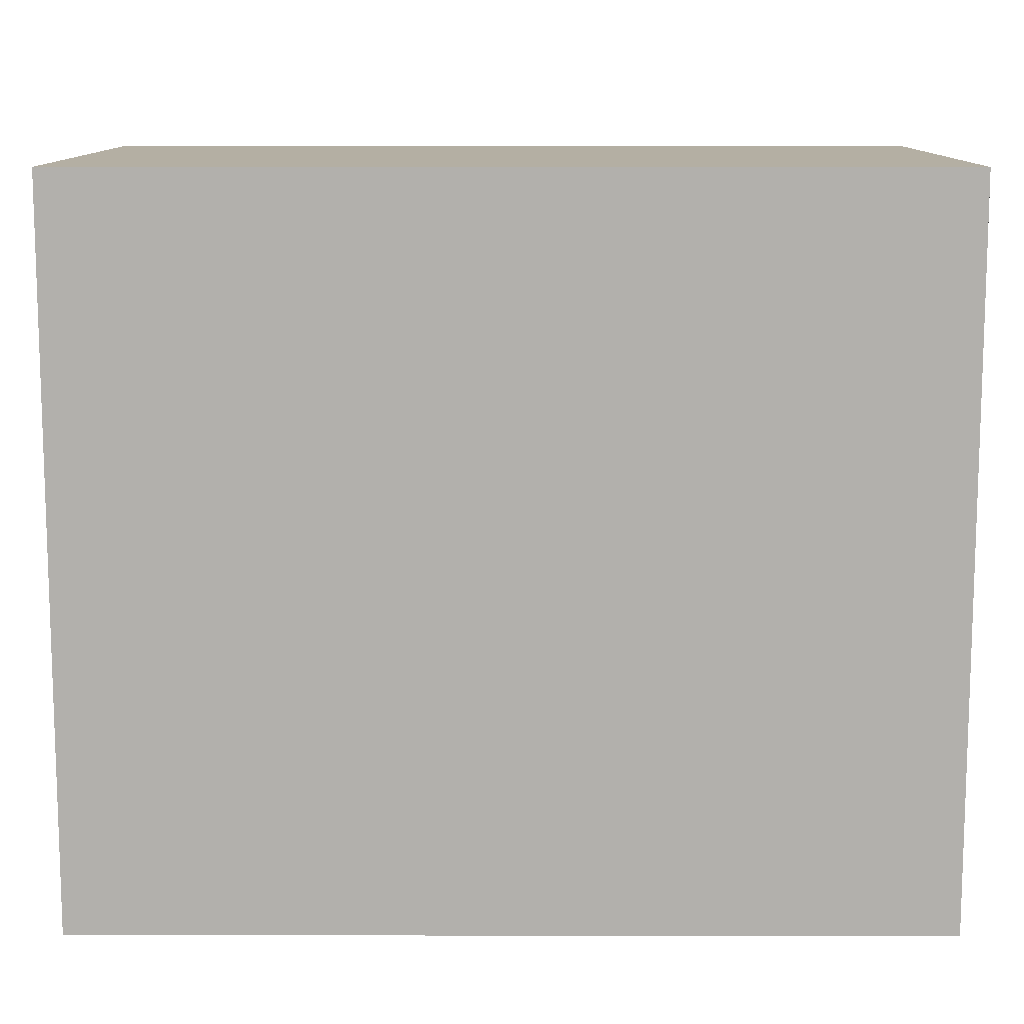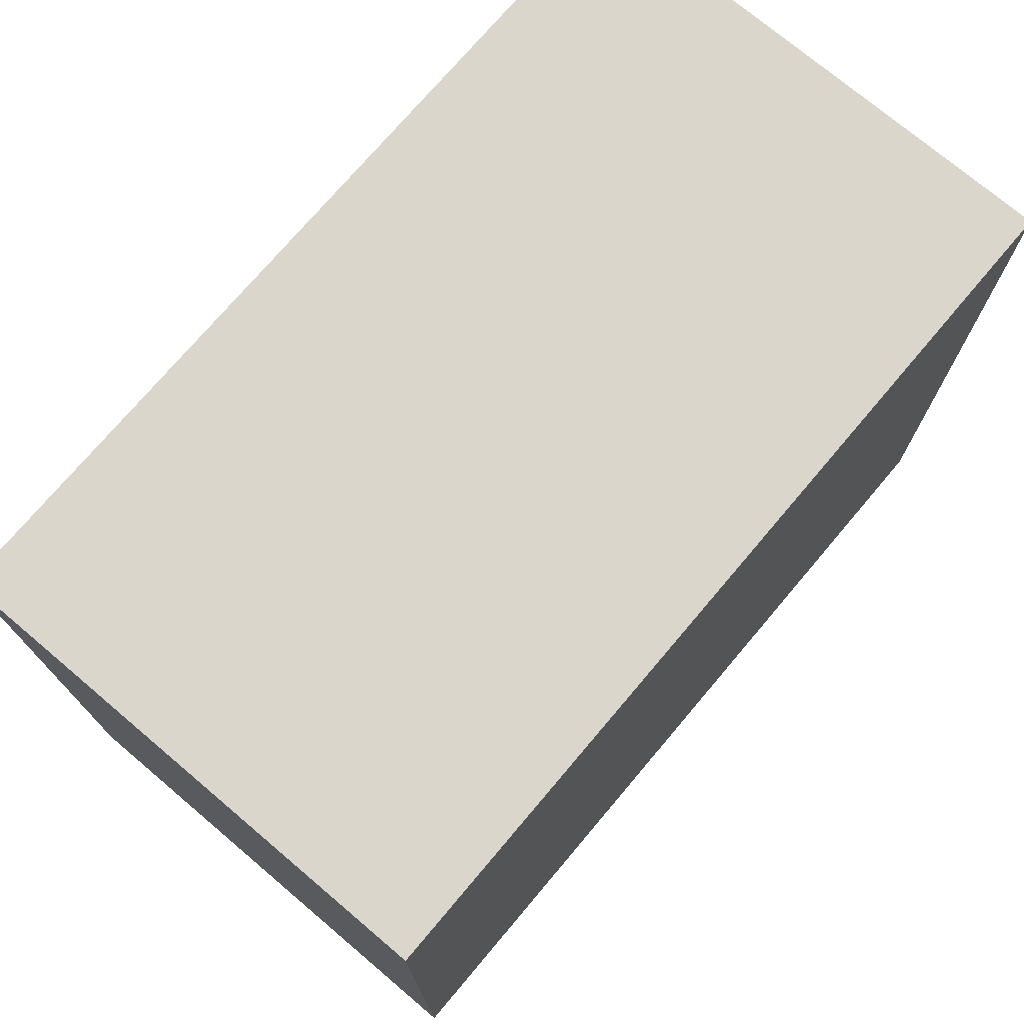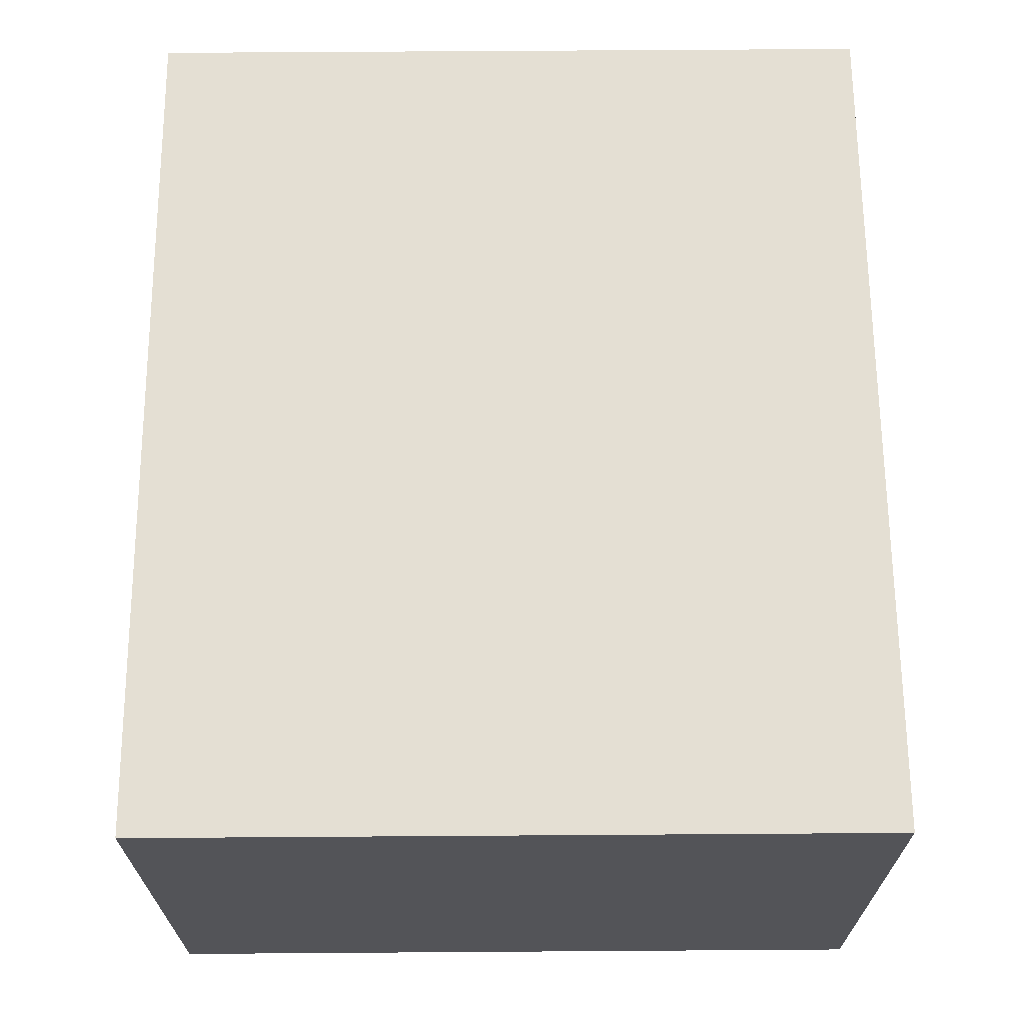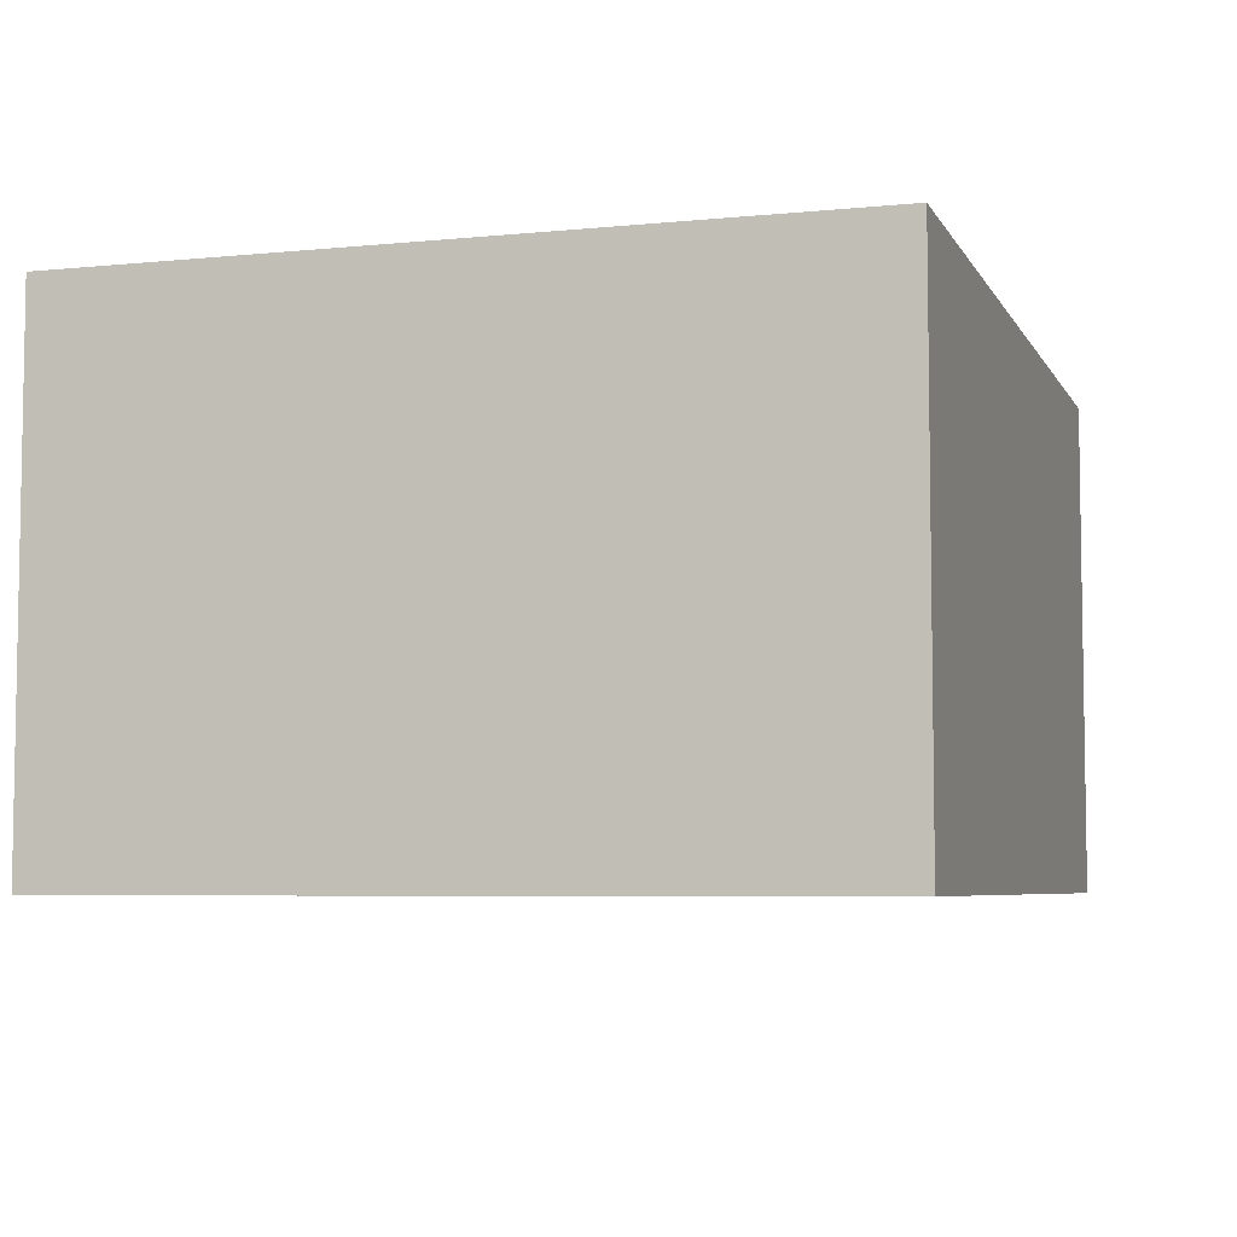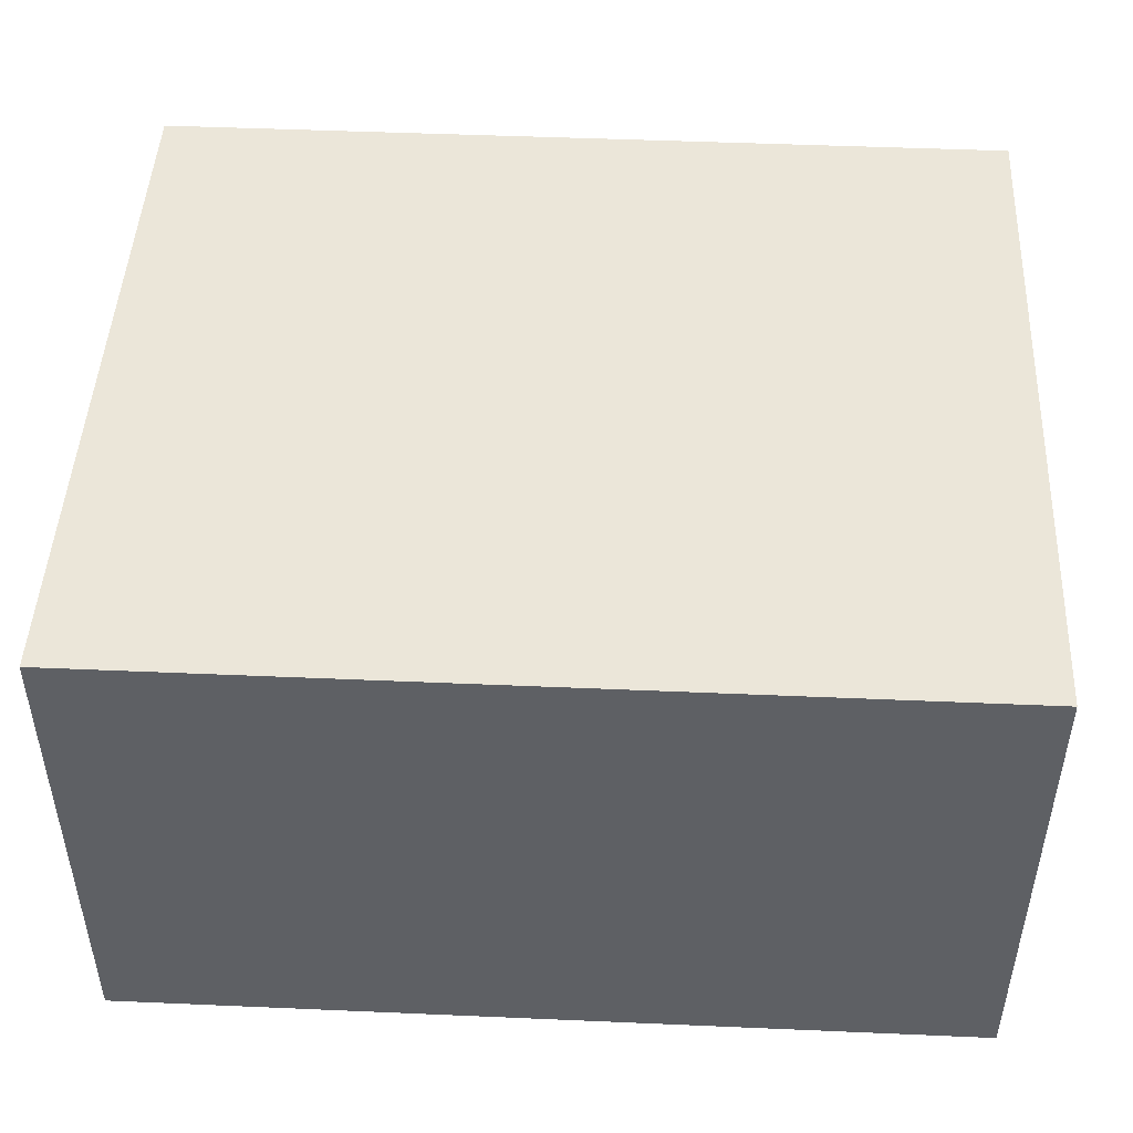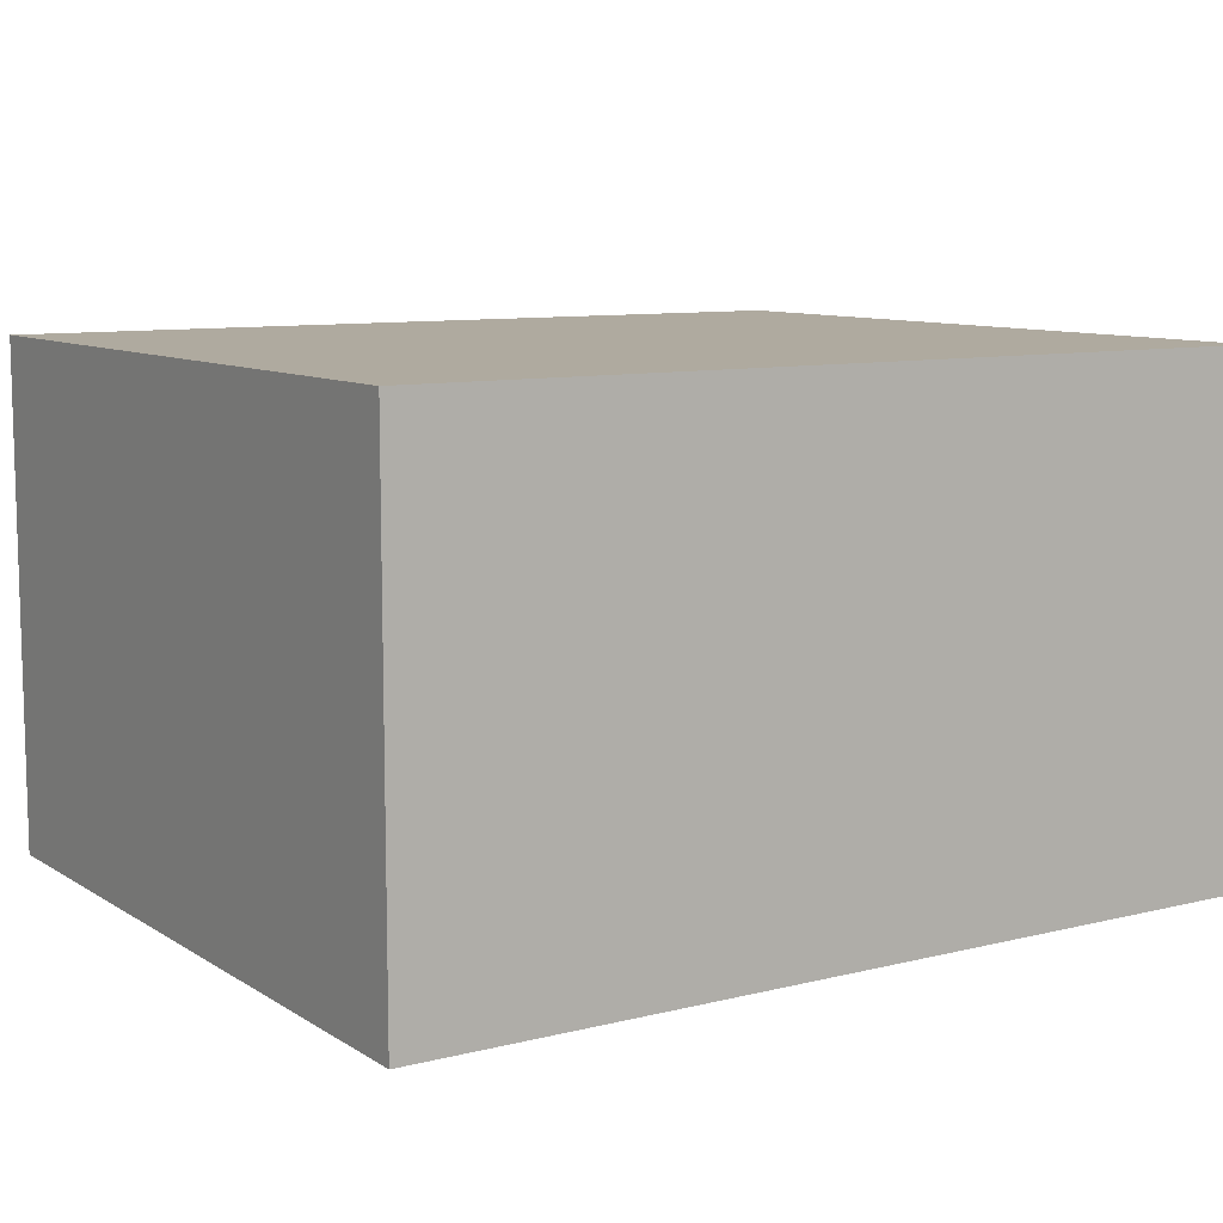
<metadata>
{"format":"obj","ext":"obj","renderer":"f3d","projection":"perspective","resolution":1024,"background":"white","views":[{"elev":11.2,"azim":-179.8,"up":"+Y"},{"elev":74.0,"azim":130.2,"up":"+Y"},{"elev":66.5,"azim":89.6,"up":"+Z"},{"elev":-5.8,"azim":-72.9,"up":"+Z"},{"elev":47.1,"azim":2.8,"up":"+Z"},{"elev":9.4,"azim":147.0,"up":"+Z"}]}
</metadata>
<code>
g default
v -86.07 -0.5068 54.26
v -86.07 145.5 54.26
v -86.07 -0.5068 -45.3
v -86.07 145.5 -45.3
v 86.07 -0.5068 54.26
v 86.07 145.5 54.26
v 86.07 -0.5068 -45.3
v 86.07 145.5 -45.3
g Boxs_007
f 1 2 4 3
f 3 4 8 7
f 7 8 6 5
f 5 6 2 1
f 3 7 5 1
f 8 4 2 6

</code>
